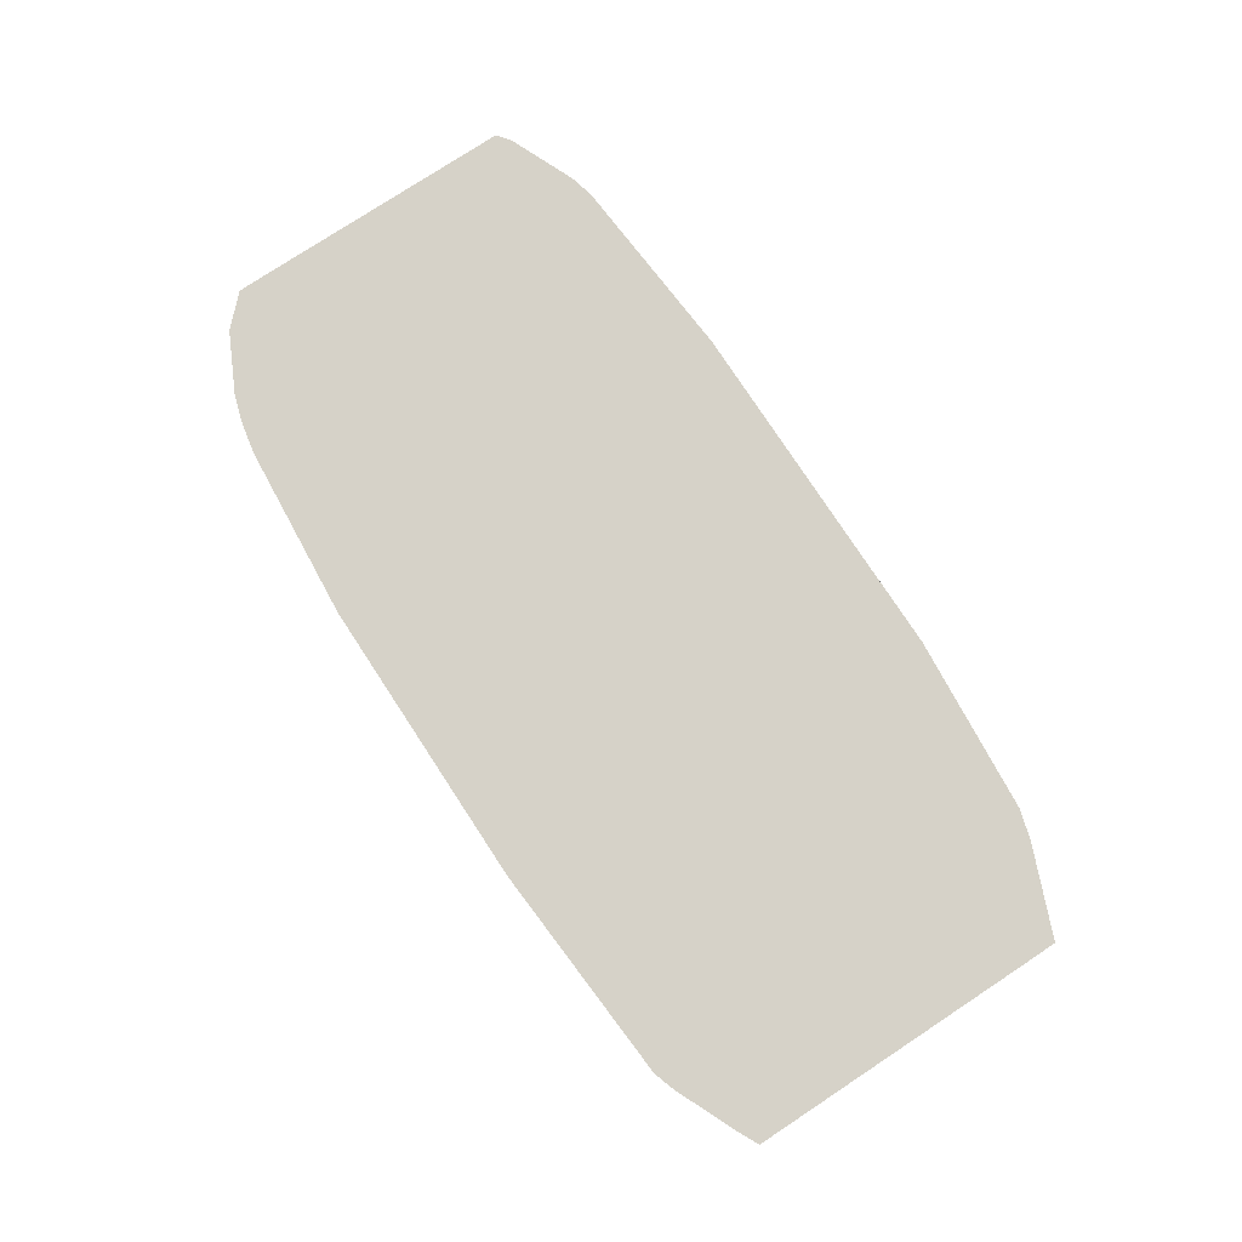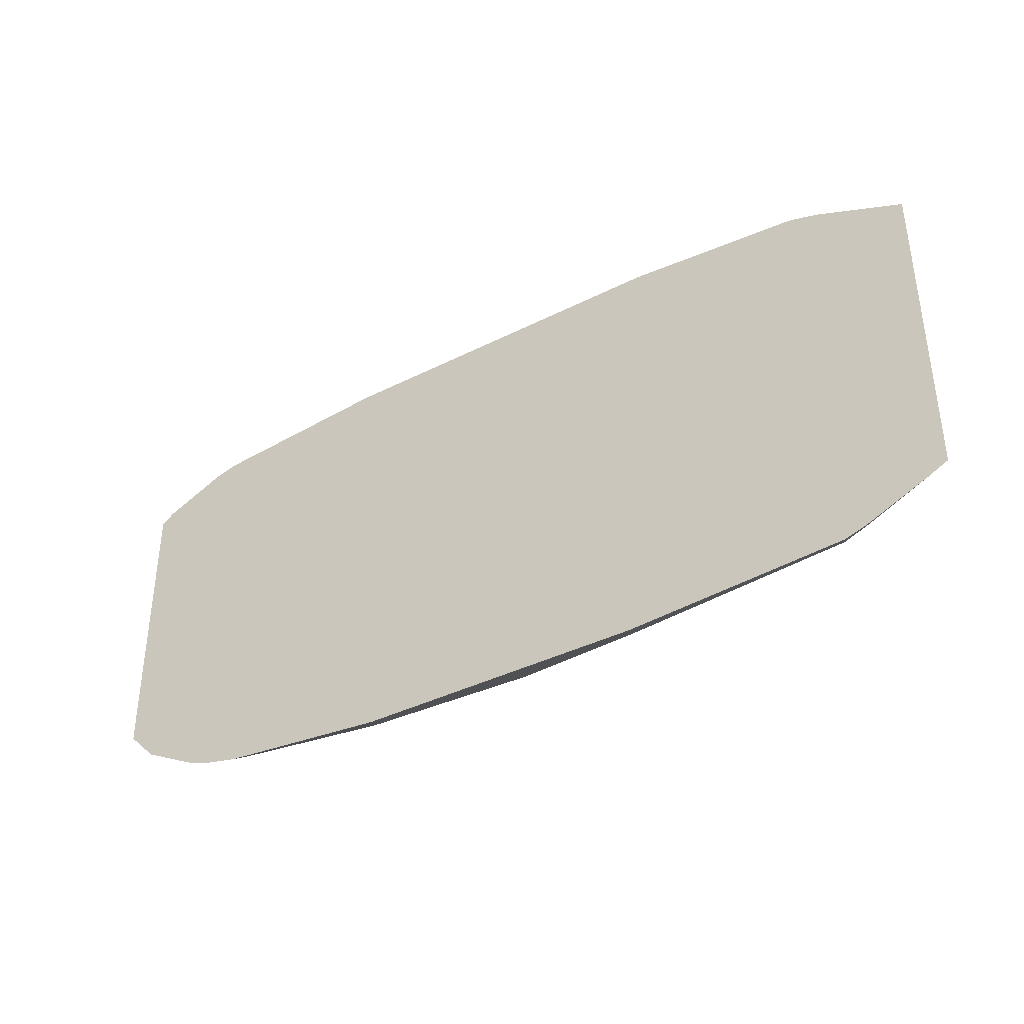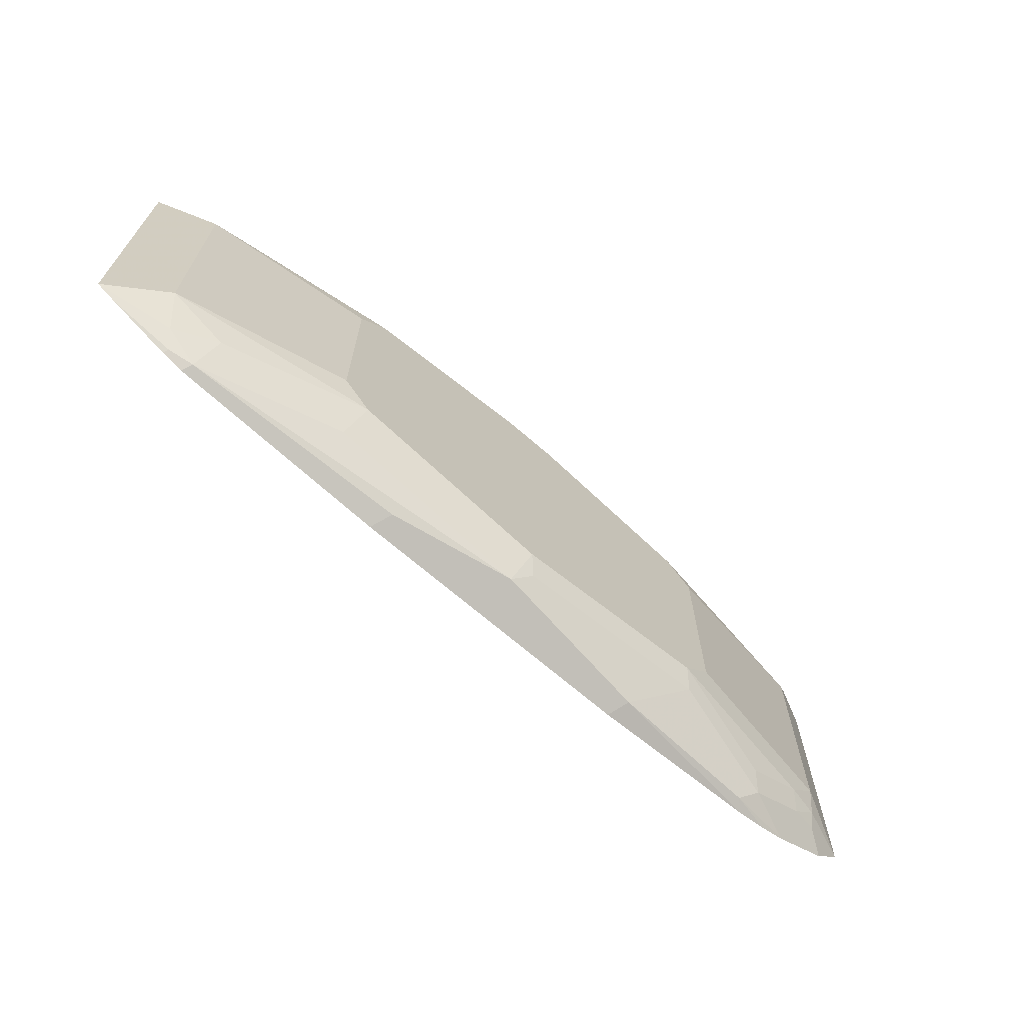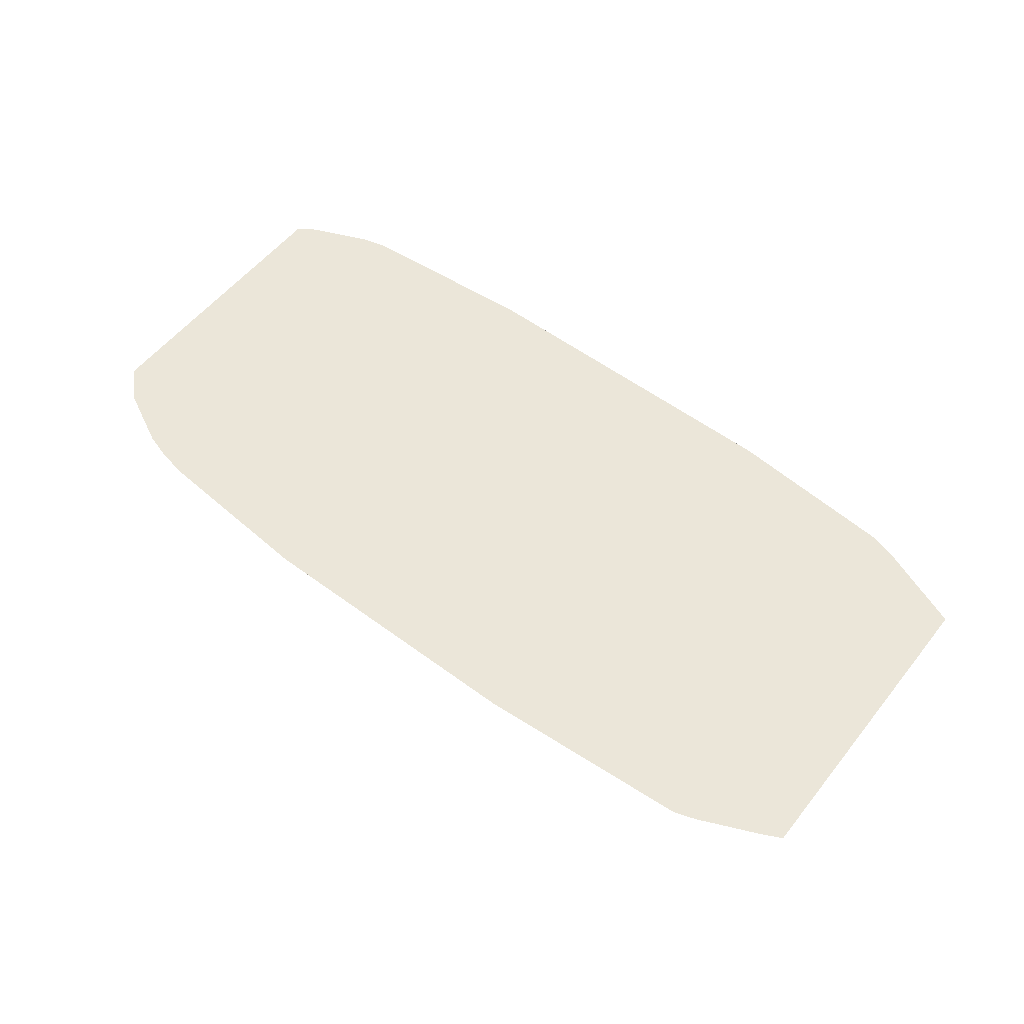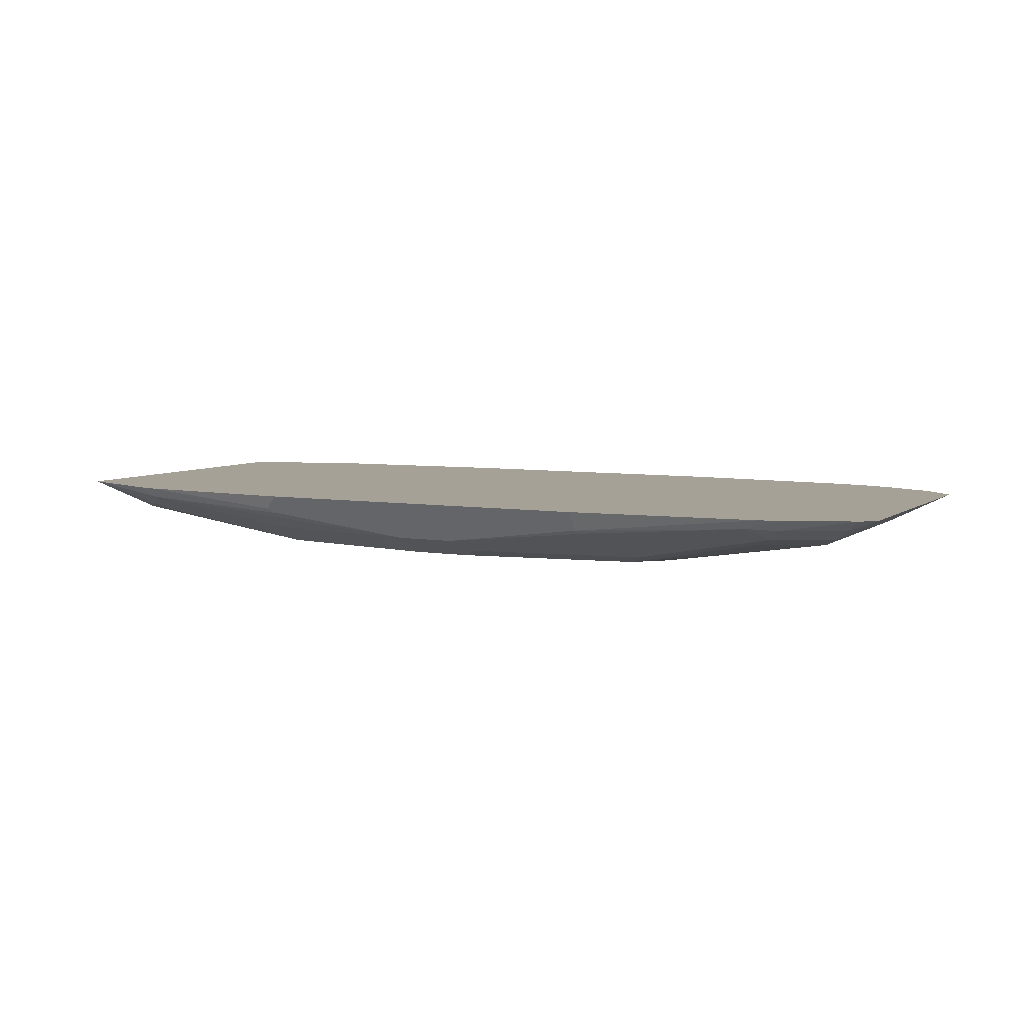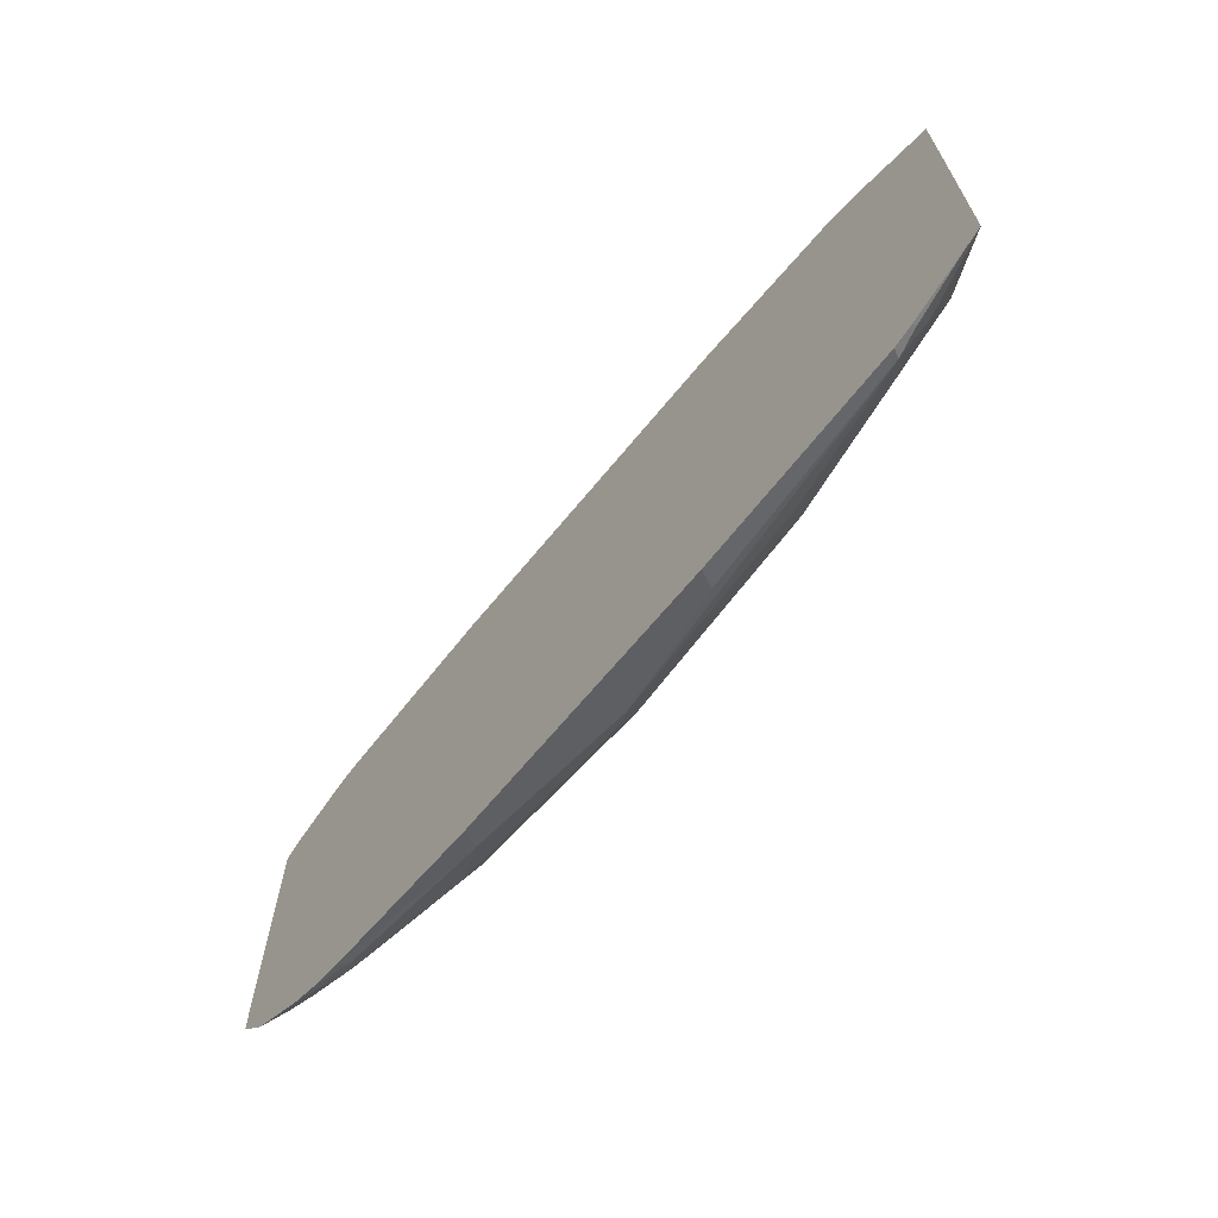
<metadata>
{"format":"obj","ext":"obj","renderer":"f3d","projection":"perspective","resolution":1024,"background":"white","views":[{"elev":78.0,"azim":-123.3,"up":"+Y"},{"elev":-38.1,"azim":-147.2,"up":"+Z"},{"elev":-67.9,"azim":-41.2,"up":"+Z"},{"elev":55.6,"azim":-142.1,"up":"+Y"},{"elev":6.1,"azim":26.9,"up":"+Y"},{"elev":-65.7,"azim":-129.2,"up":"+Z"}]}
</metadata>
<code>
v -0.08161 -0.898 -0.1428
v -0.006774 -0.9252 -0.1292
v -0.09523 -0.9116 -0.136
v -0.1021 -0.898 -0.1428
v 0.102 -0.898 -0.1428
v 0.006774 -0.932 -0.1156
v 0 -0.9388 -0.102
v -0.1496 -0.9252 -0.1088
v -0.2517 -0.9048 -0.1292
v 0.1088 -0.9116 -0.136
v 0.1496 -0.932 -0.09523
v -0.2551 -0.898 -0.1326
v 0.2244 -0.898 -0.1326
v -0.1428 -0.9388 -0.08163
v 0.1428 -0.9388 -0.08163
v -0.2448 -0.9184 -0.102
v -0.2755 -0.9082 -0.1122
v -0.2925 -0.9048 -0.1088
v -0.2687 -0.9014 -0.1258
v 0.2177 -0.9048 -0.1292
v 0.2313 -0.9116 -0.1156
v -0.2703 -0.898 -0.1275
v 0.2463 -0.898 -0.1282
v -0.1632 -0.9388 -0.06122
v -0.2857 -0.9184 -0.08163
v 0.2245 -0.9184 -0.102
v 0.2653 -0.9184 -0.08163
v 0.1632 -0.9388 -0.06122
v -0.3263 -0.898 -0.1021
v -0.3128 -0.898 -0.1088
v 0.2651 -0.898 -0.1224
v 0.2654 -0.898 -0.1223
v 0.3059 -0.898 -0.102
v 0.2908 -0.9082 -0.09181
v 0.2721 -0.9116 -0.09523
v -0.1632 -0.9388 0.08163
v -0.2857 -0.9184 0.102
v -0.3265 -0.898 -0.1019
v 0.2882 -0.9133 -0.08163
v 0.2857 -0.9184 -0.06122
v 0.1632 -0.9388 0.08163
v 0.3263 -0.898 -0.08163
v -0.1428 -0.9388 0.102
v -0.2448 -0.9184 0.1224
v -0.2653 -0.9133 0.125
v -0.2993 -0.9116 0.1088
v -0.3265 -0.898 0.102
v 0.3265 -0.898 -0.06122
v 0.2959 -0.9133 0.1122
v 0.2857 -0.9184 0.102
v 0.1428 -0.9388 0.102
v -0.02039 -0.9388 0.1224
v -0.1428 -0.9252 0.1292
v -0.2448 -0.9048 0.1496
v -0.3263 -0.898 0.1224
v 0.3265 -0.898 0.1223
v 0.3264 -0.898 0.1224
v 0.3061 -0.9056 0.1224
v 0.2653 -0.9056 0.1428
v 0.2551 -0.9133 0.1326
v 0.2448 -0.9184 0.1224
v 0.153 -0.9337 0.1122
v 0.02039 -0.9388 0.1224
v -0.02039 -0.9252 0.1496
v -0.2448 -0.898 0.153
v -0.2653 -0.898 0.1472
v -0.1224 -0.9116 0.1564
v -0.1326 -0.9082 0.1582
v 0.3169 -0.898 0.1296
v 0.2714 -0.898 0.1489
v 0.2448 -0.9048 0.1496
v 0.1326 -0.9133 0.1531
v 0.03055 -0.9337 0.1326
v 0.02039 -0.9252 0.1496
v -0.1225 -0.898 0.1632
v 0.255 -0.898 0.153
v 0.1224 -0.9116 0.1564
v 0.1224 -0.898 0.1632
f 43 52 64
f 40 42 48
f 40 48 49
f 40 49 50
f 37 43 44
f 41 50 51
f 39 42 40
f 45 55 46
f 43 53 54
f 43 54 44
f 44 54 45
f 45 54 55
f 37 46 47
f 46 55 47
f 43 64 53
f 37 45 46
f 24 36 37
f 36 43 37
f 48 56 49
f 21 33 34
f 21 34 35
f 21 35 27
f 21 27 26
f 24 37 25
f 25 37 47
f 37 44 45
f 25 47 38
f 27 35 39
f 27 39 40
f 28 40 50
f 28 50 41
f 33 42 34
f 34 39 35
f 34 42 39
f 25 38 29
f 49 56 57
f 64 68 67
f 49 58 59
f 59 69 70
f 60 71 72
f 60 72 62
f 62 72 73
f 63 73 74
f 64 75 68
f 21 32 33
f 64 74 78
f 64 78 75
f 65 68 75
f 70 76 71
f 71 76 77
f 71 77 72
f 72 77 74
f 72 74 73
f 59 71 60
f 59 70 71
f 58 69 59
f 57 69 58
f 49 59 60
f 49 60 61
f 49 61 50
f 50 61 51
f 51 61 60
f 51 60 62
f 51 62 73
f 49 57 58
f 51 73 63
f 52 74 64
f 53 64 54
f 54 65 66
f 54 66 55
f 54 64 67
f 54 67 68
f 54 68 65
f 52 63 74
f 21 31 32
f 7 52 43
f 20 23 31
f 1 56 48
f 1 48 42
f 1 42 33
f 1 33 32
f 1 32 31
f 1 31 23
f 1 23 13
f 1 13 5
f 1 5 2
f 2 6 7
f 2 7 14
f 2 14 8
f 2 8 9
f 2 9 3
f 2 5 10
f 1 57 56
f 2 10 11
f 1 69 57
f 1 76 70
f 74 77 78
f 1 2 3
f 1 3 4
f 1 4 12
f 1 12 22
f 1 22 30
f 1 30 29
f 1 29 38
f 1 38 47
f 1 47 55
f 1 55 66
f 1 66 65
f 1 65 75
f 1 75 78
f 1 78 76
f 1 70 69
f 2 11 6
f 3 9 12
f 3 12 4
f 11 21 15
f 12 19 22
f 13 23 20
f 14 24 25
f 14 25 16
f 15 21 26
f 15 26 27
f 15 27 40
f 15 40 28
f 16 25 17
f 17 25 18
f 18 25 29
f 18 29 19
f 19 29 30
f 19 30 22
f 10 21 11
f 10 20 21
f 10 13 20
f 9 14 16
f 5 13 10
f 6 11 15
f 6 15 7
f 7 15 28
f 7 28 41
f 7 41 51
f 7 51 63
f 20 31 21
f 7 63 52
f 7 36 24
f 7 24 14
f 8 14 9
f 9 16 17
f 9 17 18
f 9 18 19
f 9 19 12
f 7 43 36
f 76 78 77

</code>
